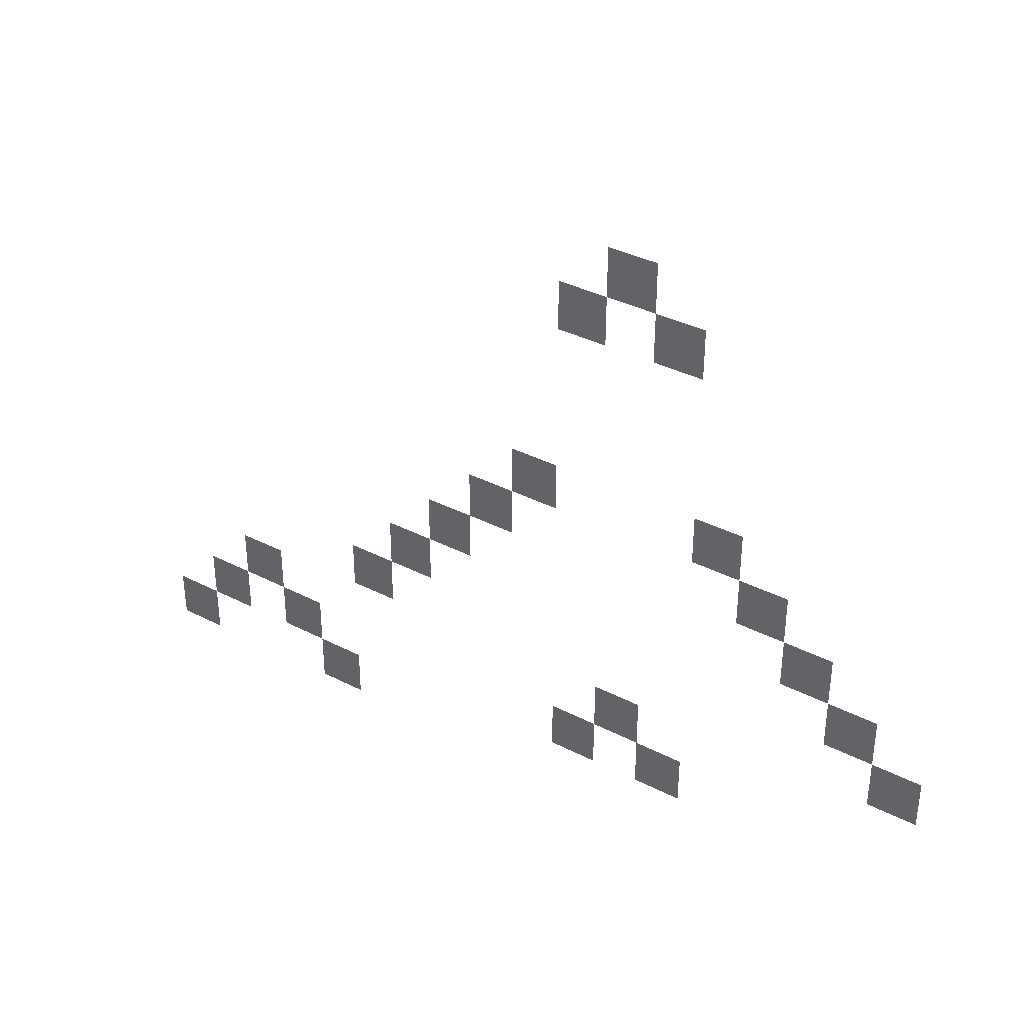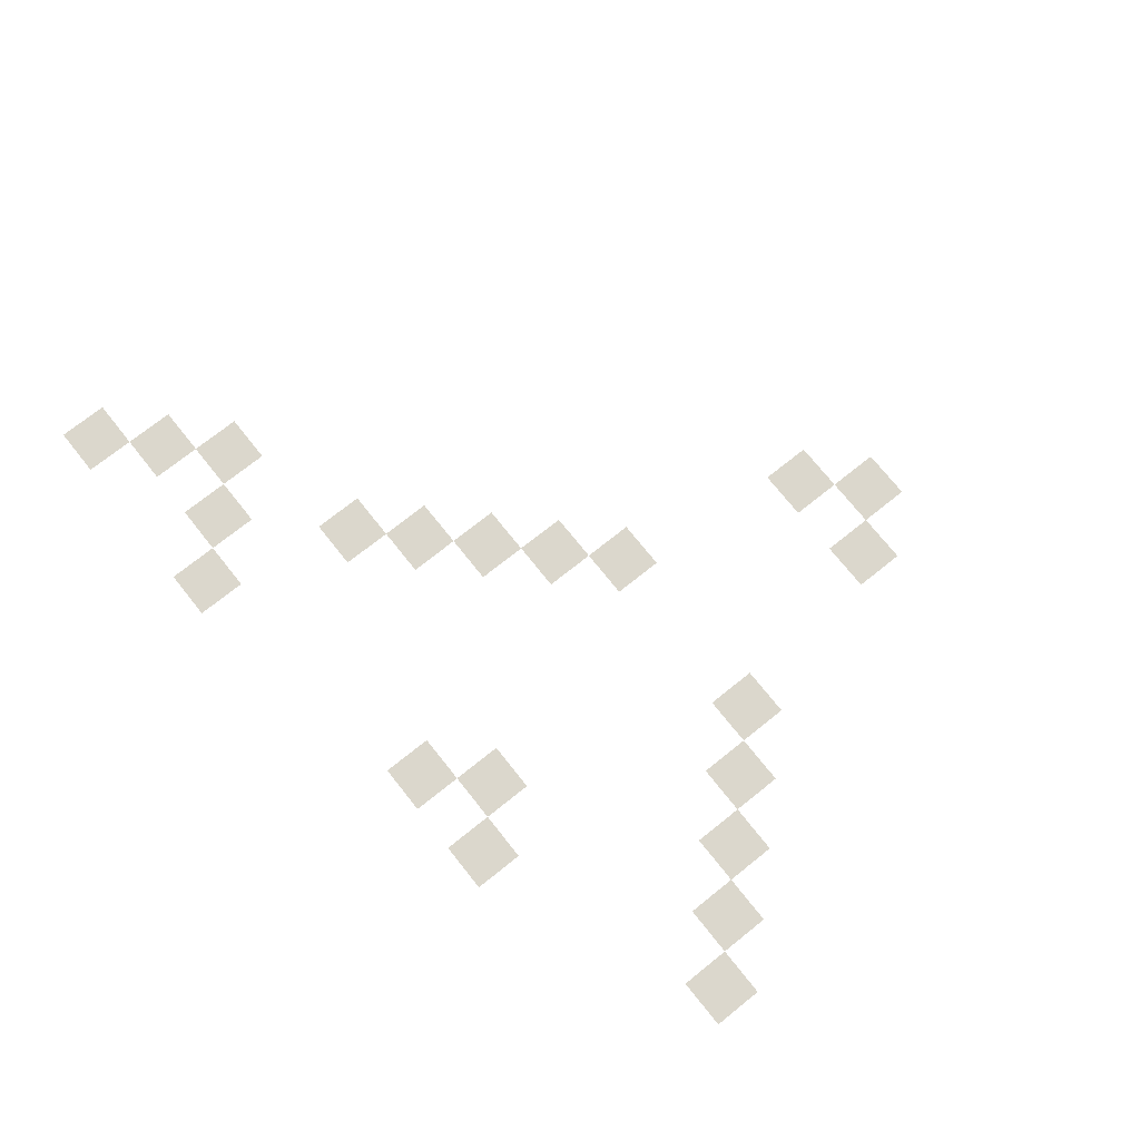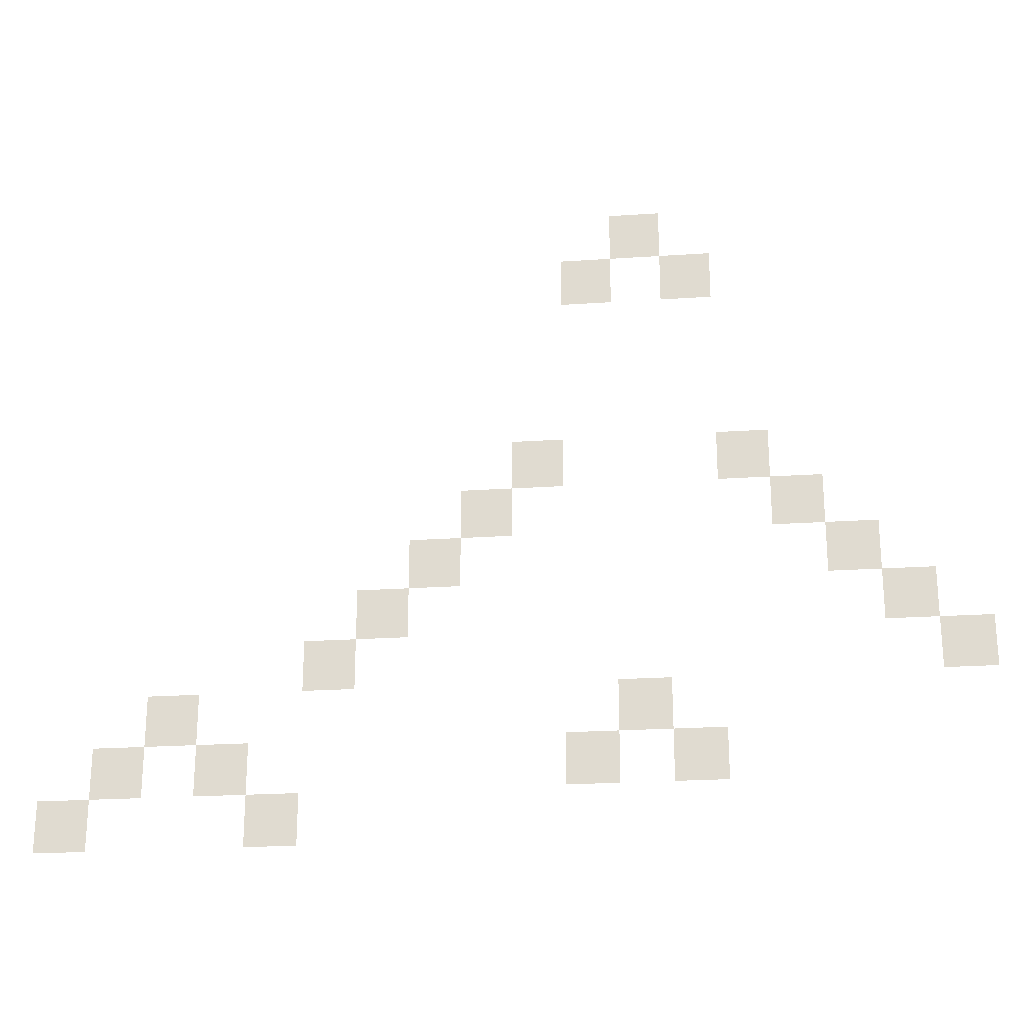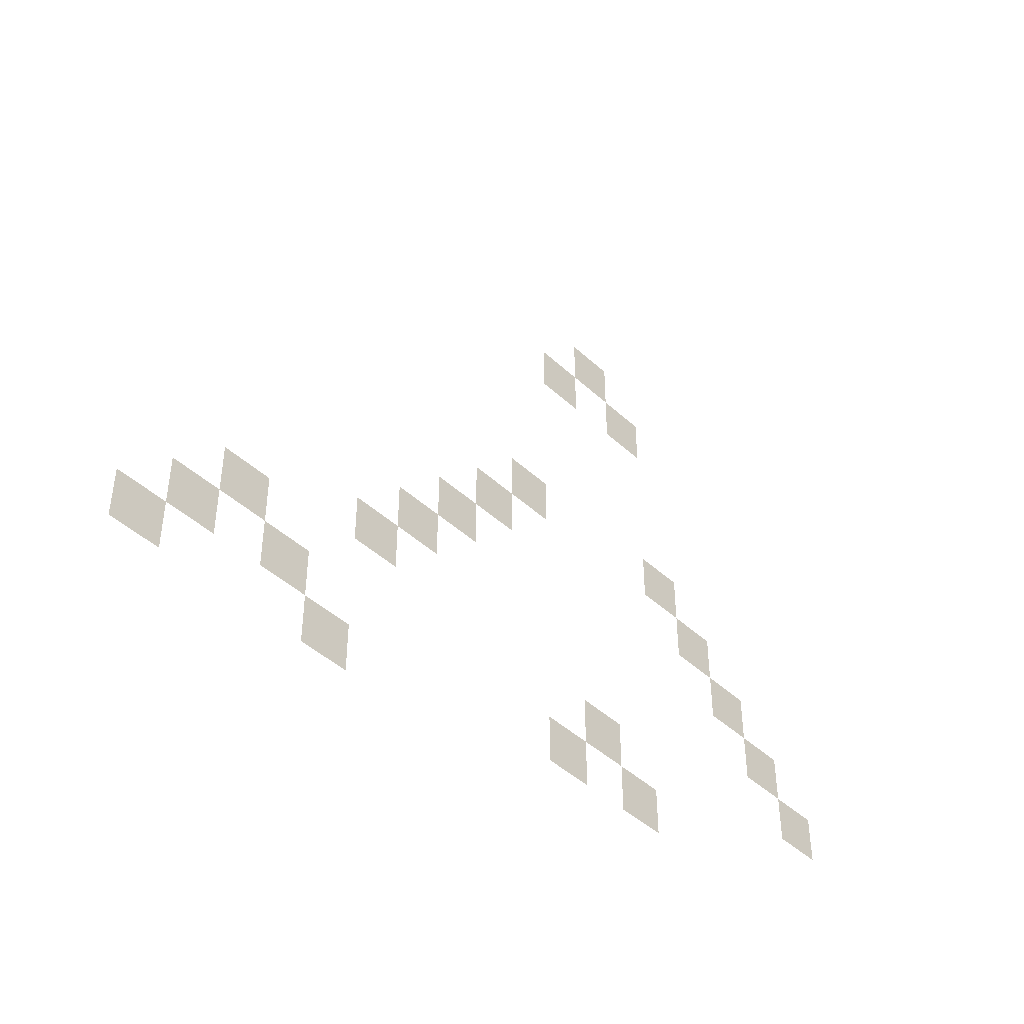
<metadata>
{"format":"obj","ext":"obj","renderer":"f3d","projection":"perspective","resolution":1024,"background":"white","views":[{"elev":36.4,"azim":33.9,"up":"+Y"},{"elev":73.3,"azim":51.4,"up":"+Z"},{"elev":-23.4,"azim":6.5,"up":"+Y"},{"elev":-44.4,"azim":-47.0,"up":"+Y"}]}
</metadata>
<code>
v -142 -43 0
v -143 -43 0
v -143 -42 0
v -142 -42 0
v -143 -44 0
v -144 -44 0
v -144 -43 0
v -143 -43 0
v -141 -44 0
v -142 -44 0
v -142 -43 0
v -141 -43 0
v -144 -48 0
v -145 -48 0
v -145 -47 0
v -144 -47 0
v -140 -48 0
v -141 -48 0
v -141 -47 0
v -140 -47 0
v -145 -49 0
v -146 -49 0
v -146 -48 0
v -145 -48 0
v -139 -49 0
v -140 -49 0
v -140 -48 0
v -139 -48 0
v -146 -50 0
v -147 -50 0
v -147 -49 0
v -146 -49 0
v -138 -50 0
v -139 -50 0
v -139 -49 0
v -138 -49 0
v -147 -51 0
v -148 -51 0
v -148 -50 0
v -147 -50 0
v -137 -51 0
v -138 -51 0
v -138 -50 0
v -137 -50 0
v -148 -52 0
v -149 -52 0
v -149 -51 0
v -148 -51 0
v -136 -52 0
v -137 -52 0
v -137 -51 0
v -136 -51 0
v -151 -53 0
v -152 -53 0
v -152 -52 0
v -151 -52 0
v -142 -53 0
v -143 -53 0
v -143 -52 0
v -142 -52 0
v -152 -54 0
v -153 -54 0
v -153 -53 0
v -152 -53 0
v -150 -54 0
v -151 -54 0
v -151 -53 0
v -150 -53 0
v -143 -54 0
v -144 -54 0
v -144 -53 0
v -143 -53 0
v -141 -54 0
v -142 -54 0
v -142 -53 0
v -141 -53 0
v -153 -55 0
v -154 -55 0
v -154 -54 0
v -153 -54 0
v -149 -55 0
v -150 -55 0
v -150 -54 0
v -149 -54 0
g AstralaProper_mesh_0030
f 1 2 3 4
f 5 6 7 8
f 9 10 11 12
f 13 14 15 16
f 17 18 19 20
f 21 22 23 24
f 25 26 27 28
f 29 30 31 32
f 33 34 35 36
f 37 38 39 40
f 41 42 43 44
f 45 46 47 48
f 49 50 51 52
f 53 54 55 56
f 57 58 59 60
f 61 62 63 64
f 65 66 67 68
f 69 70 71 72
f 73 74 75 76
f 77 78 79 80
f 81 82 83 84

</code>
